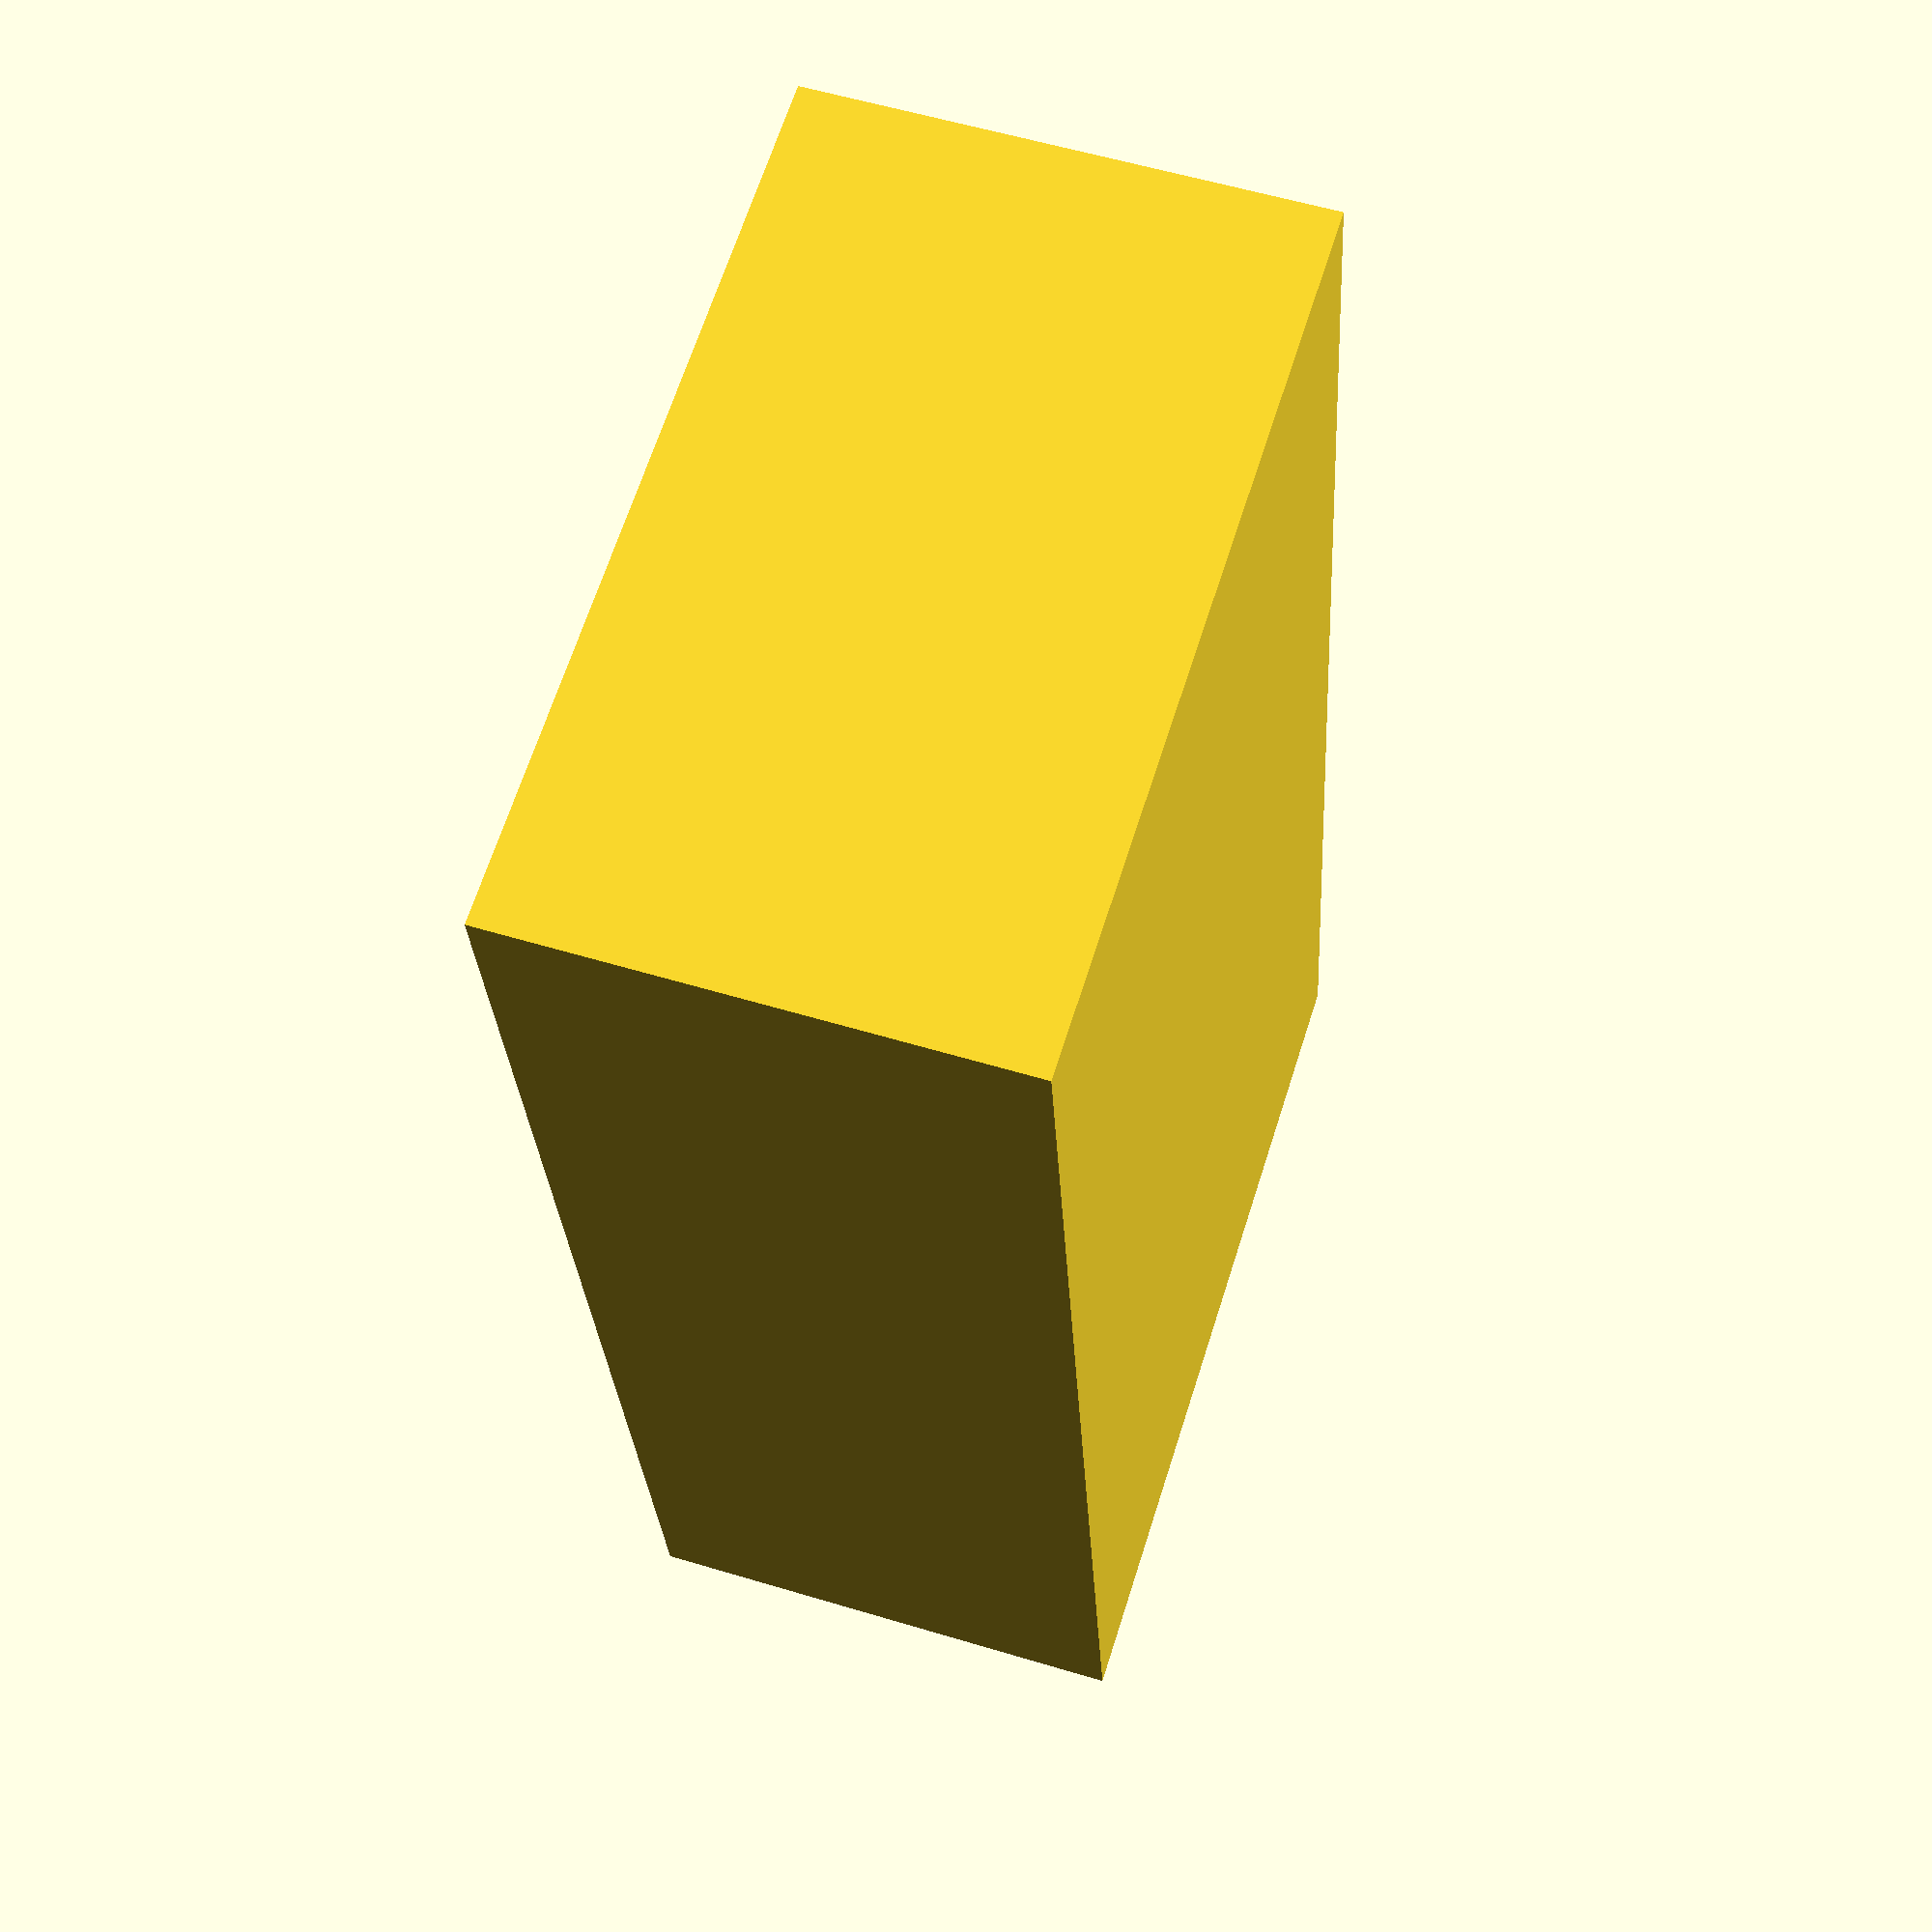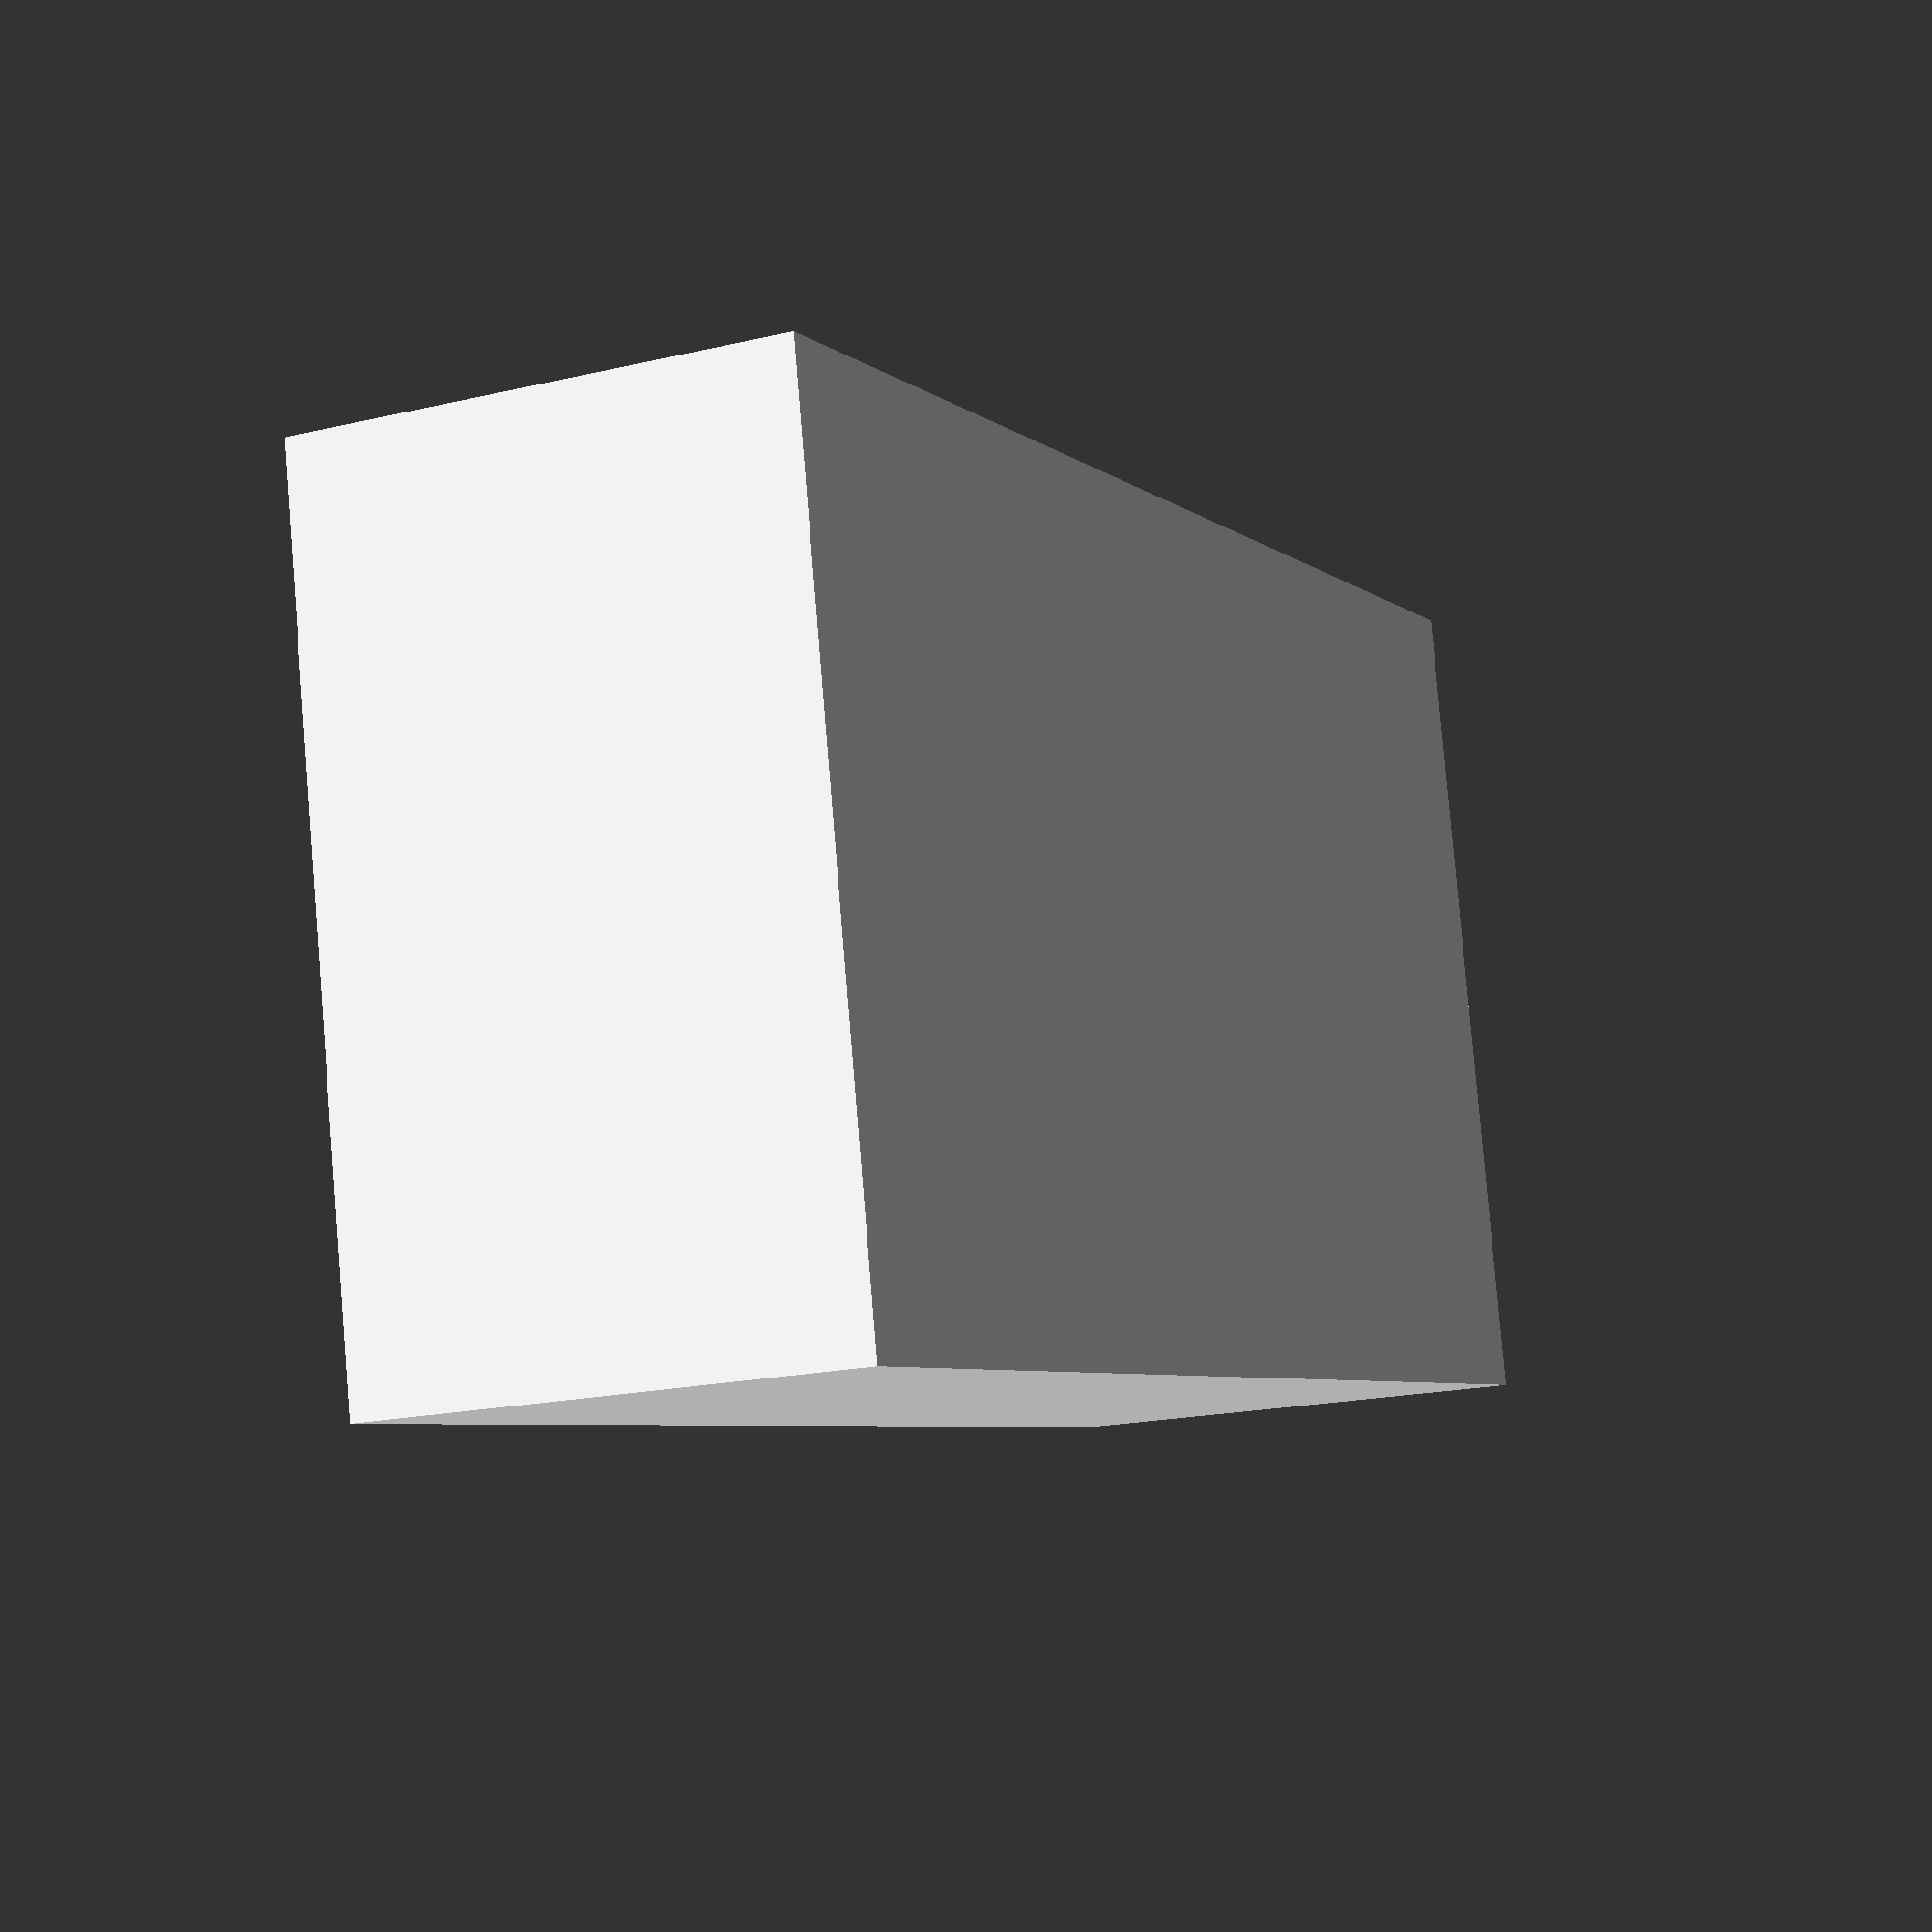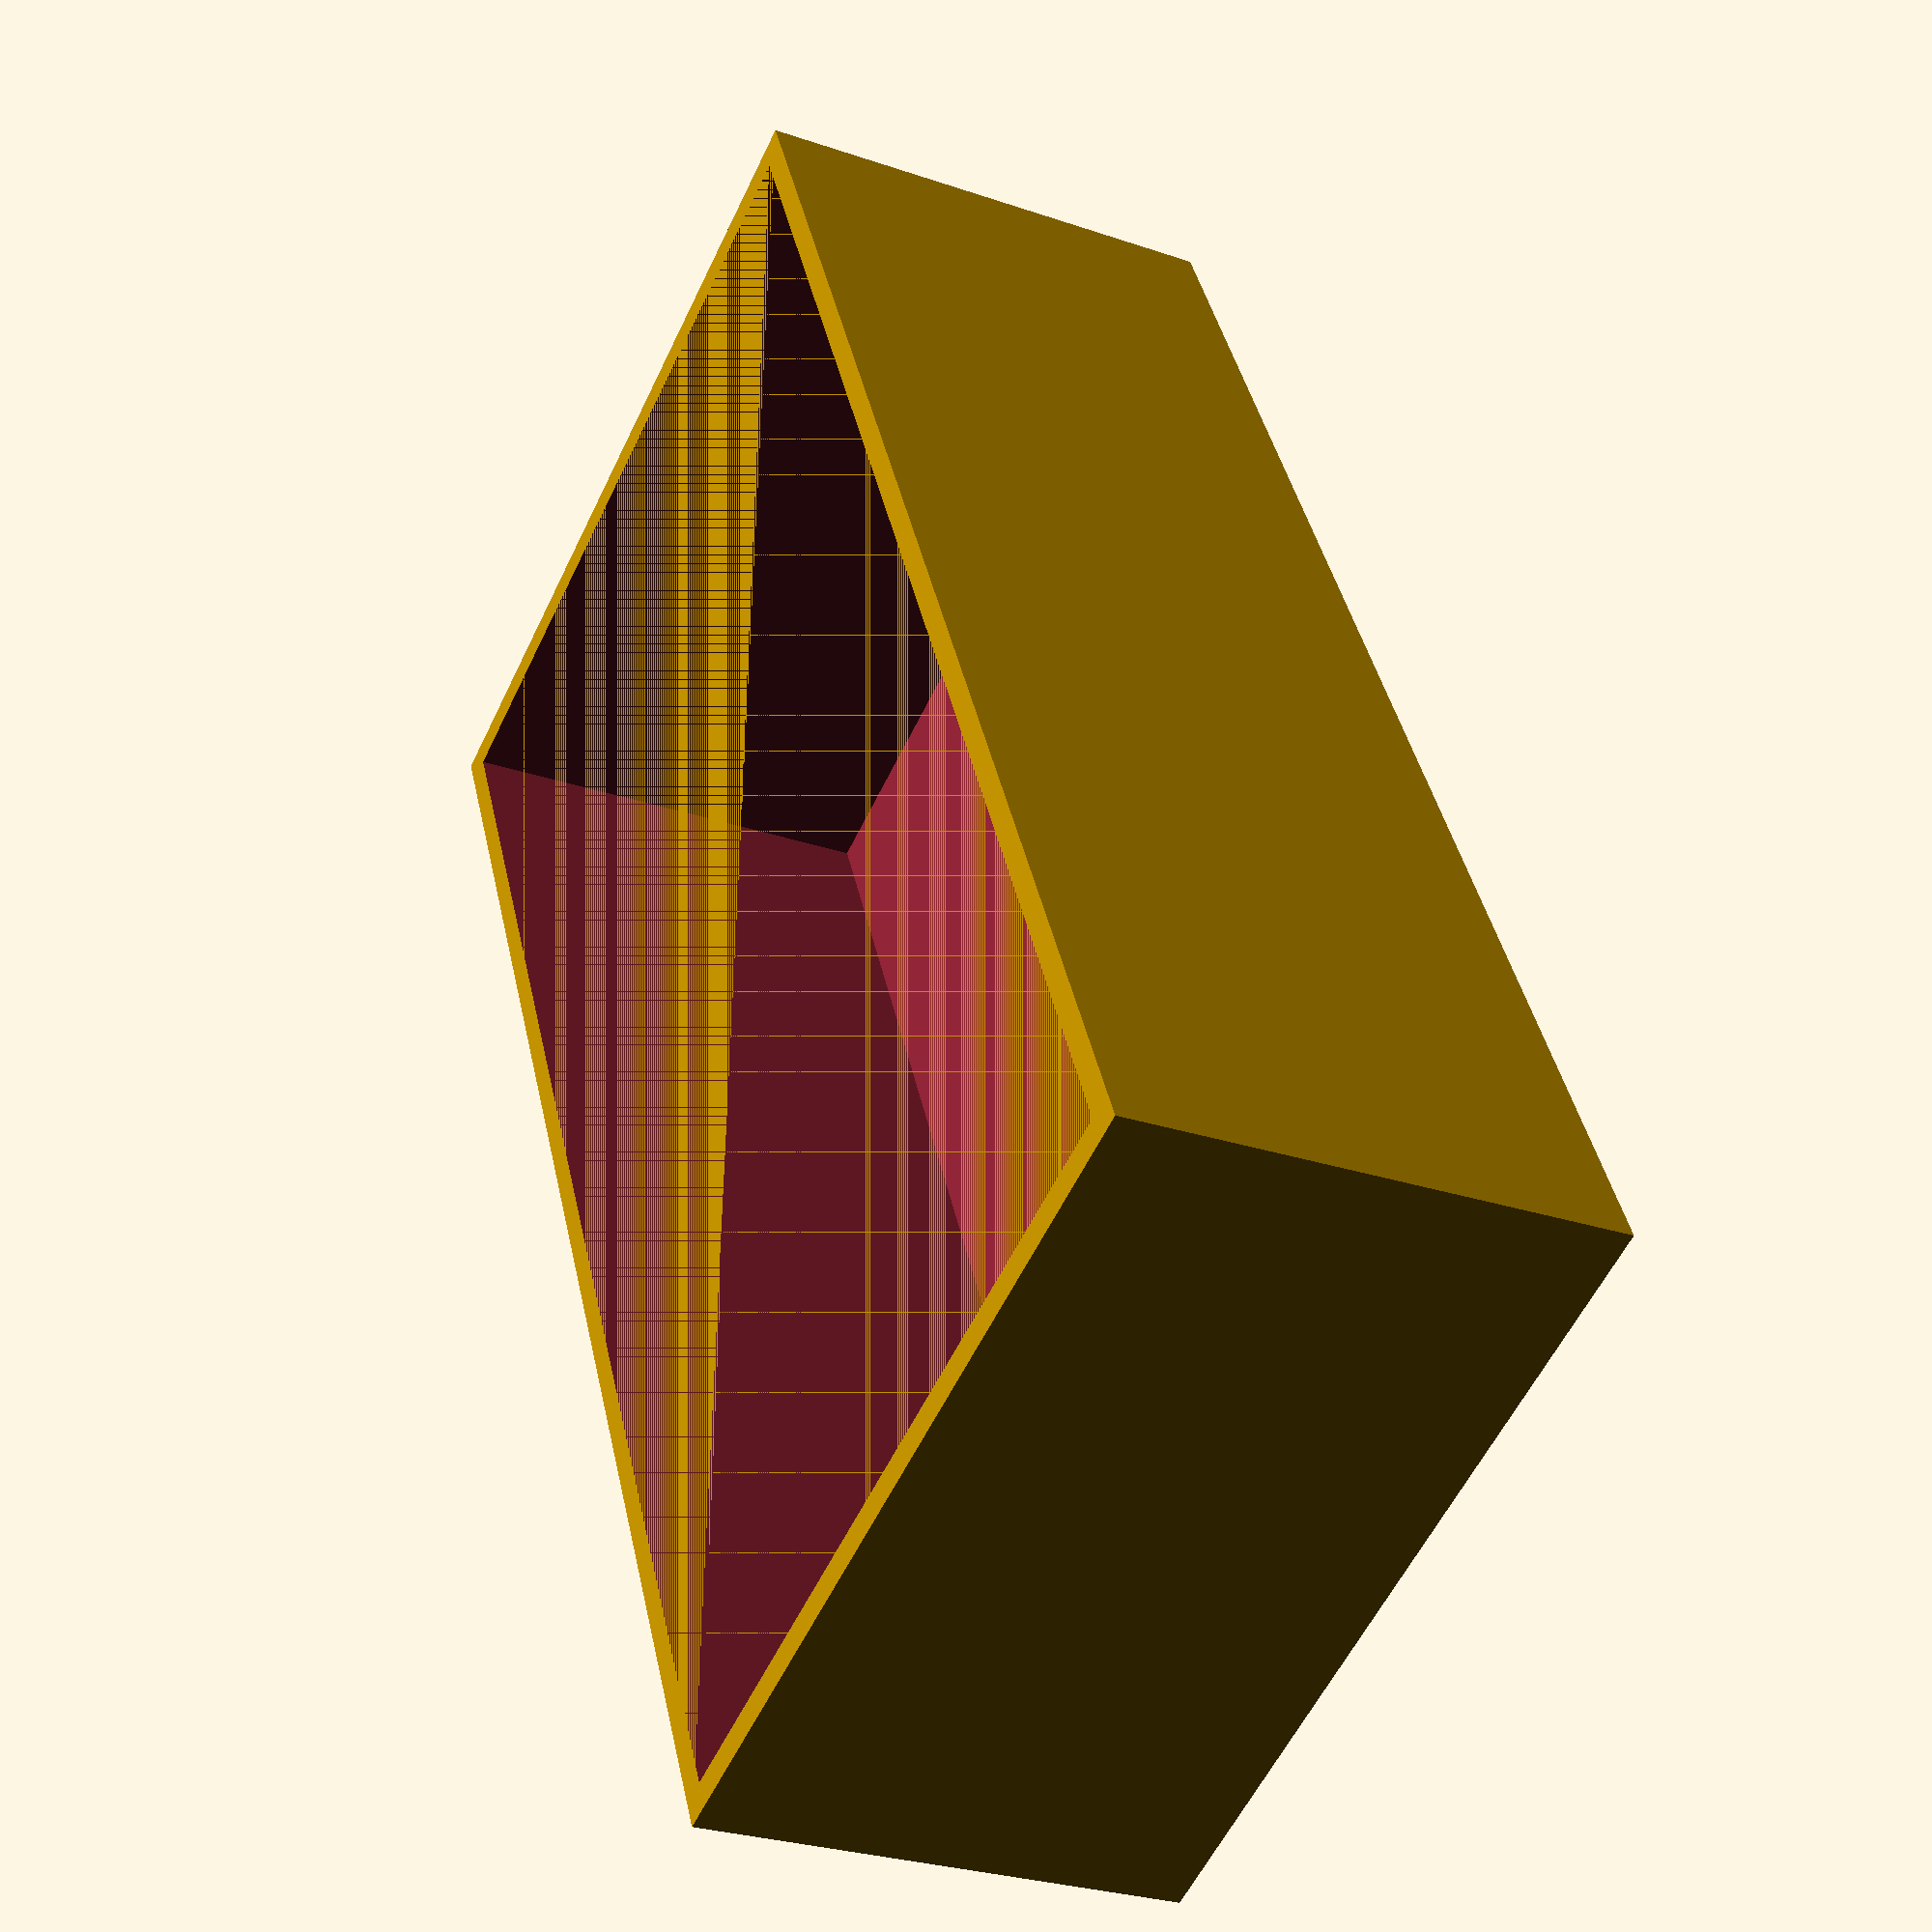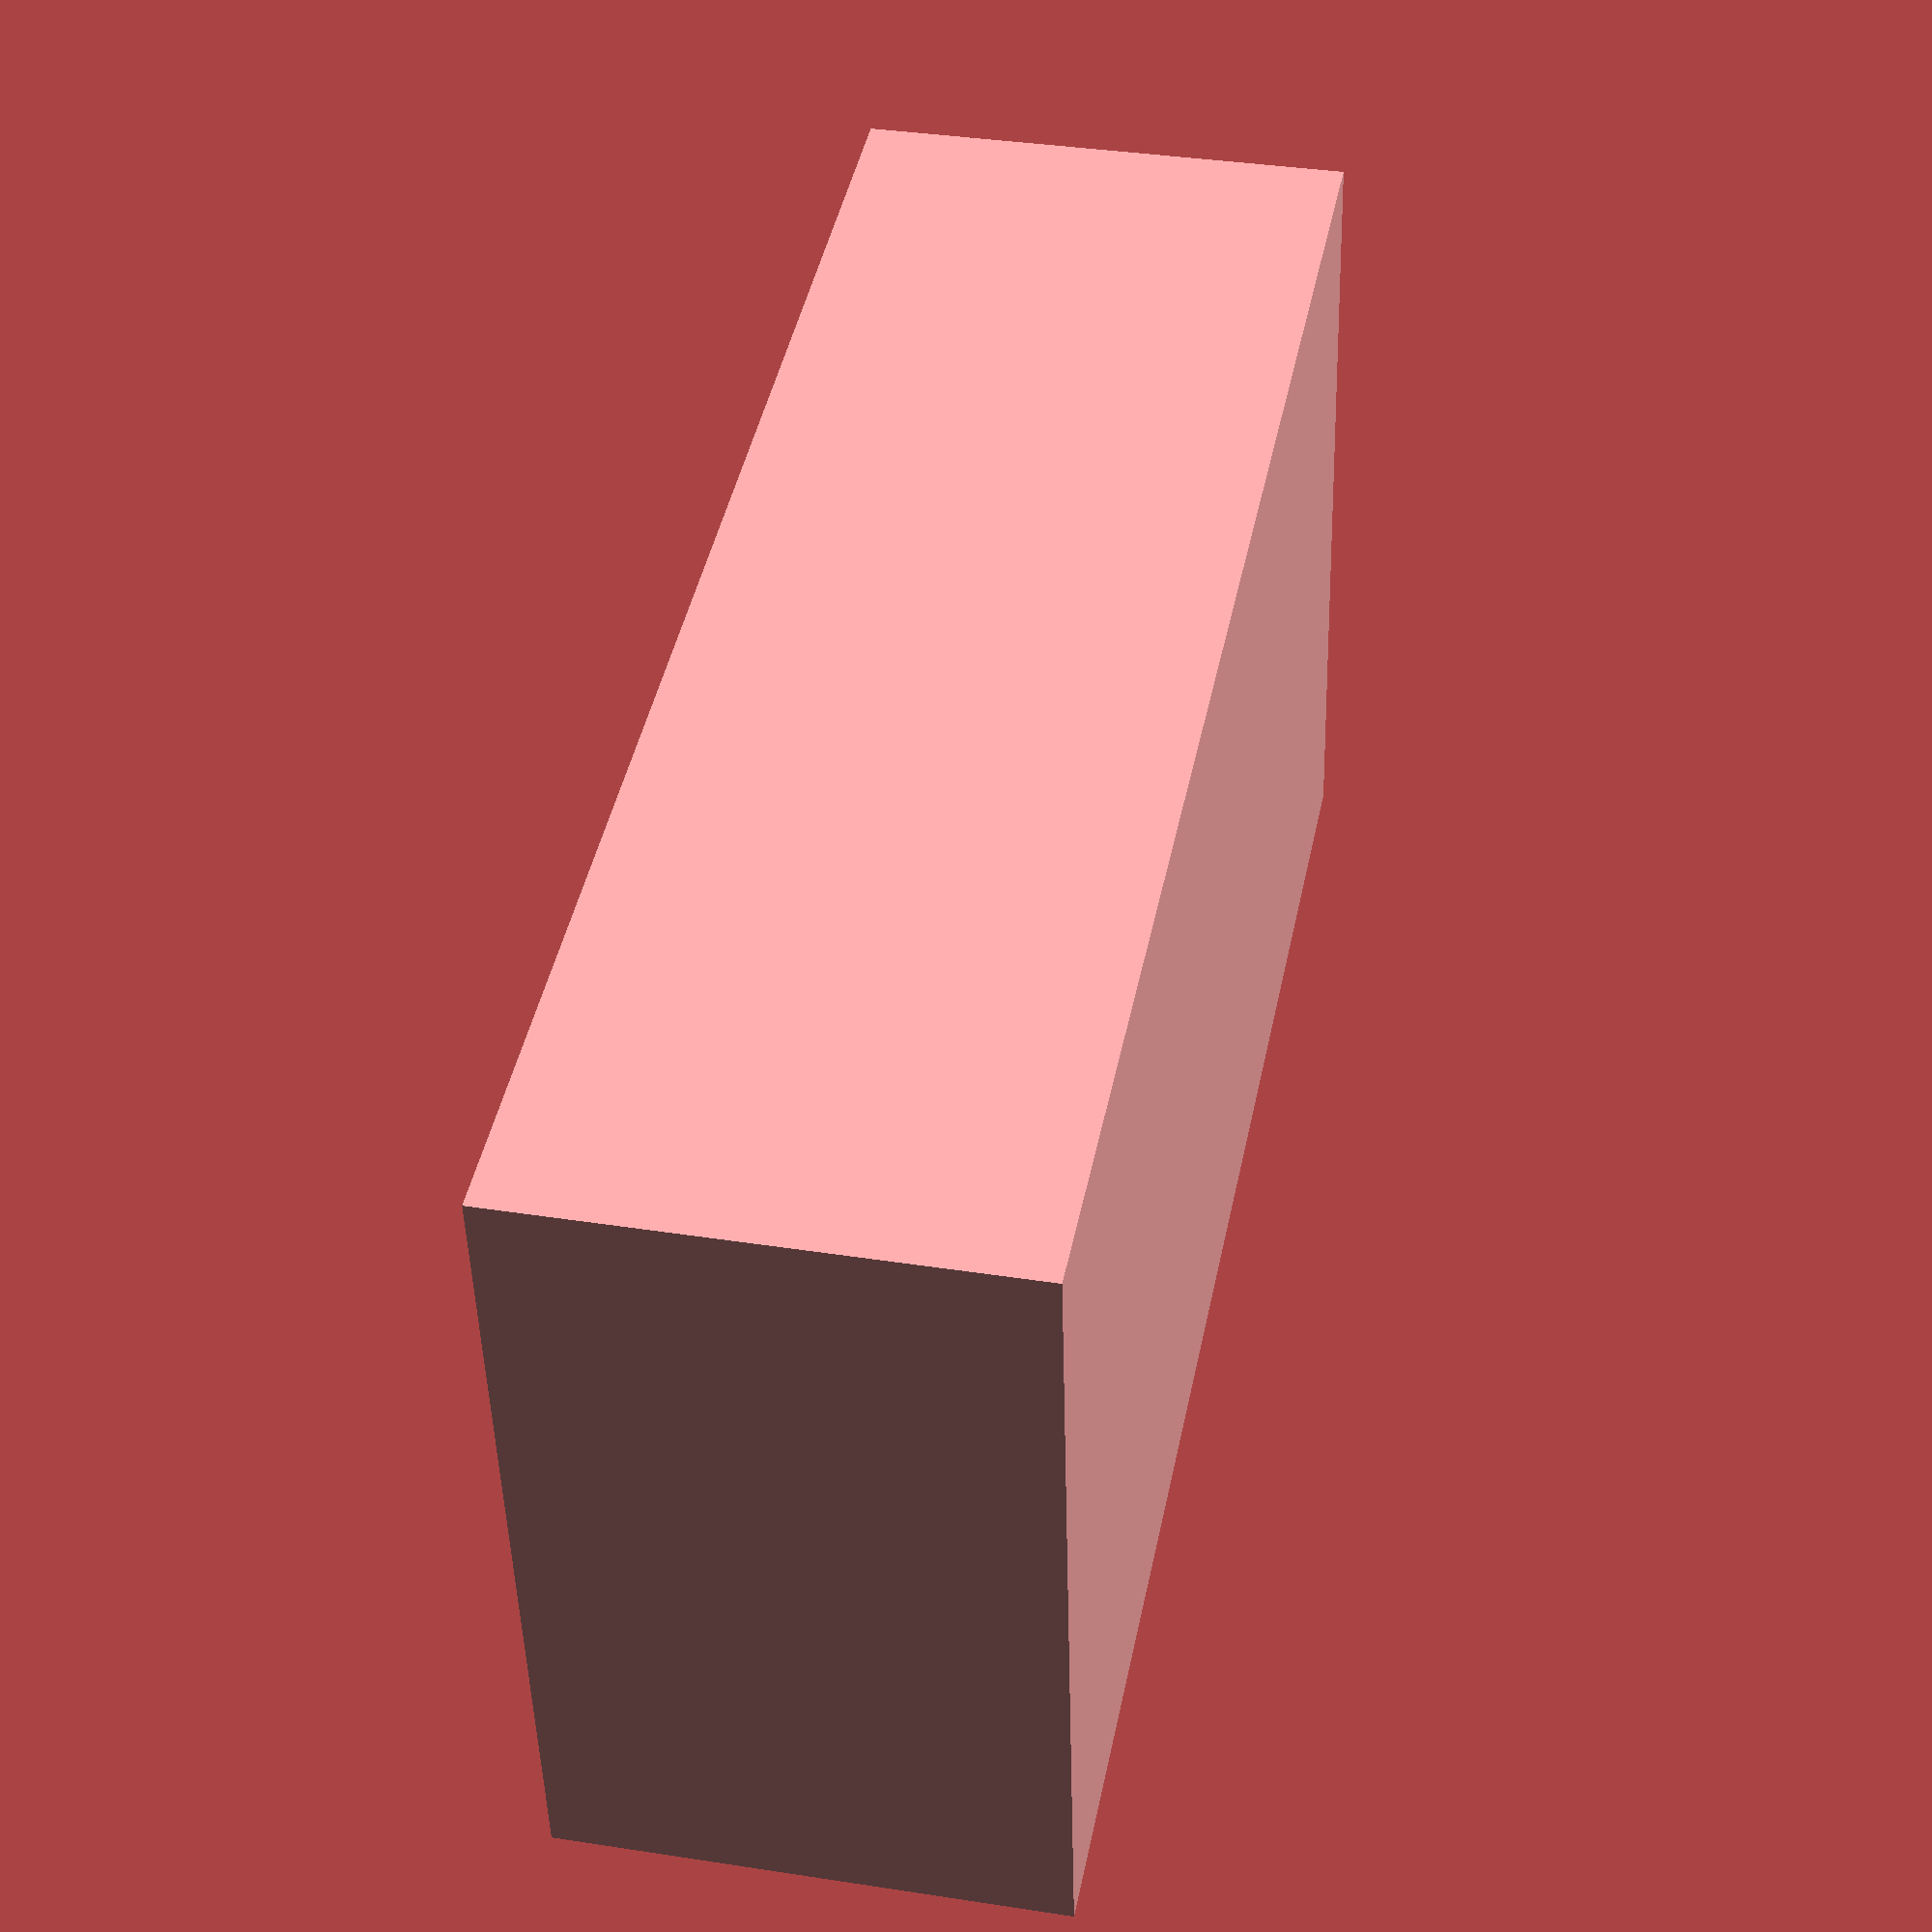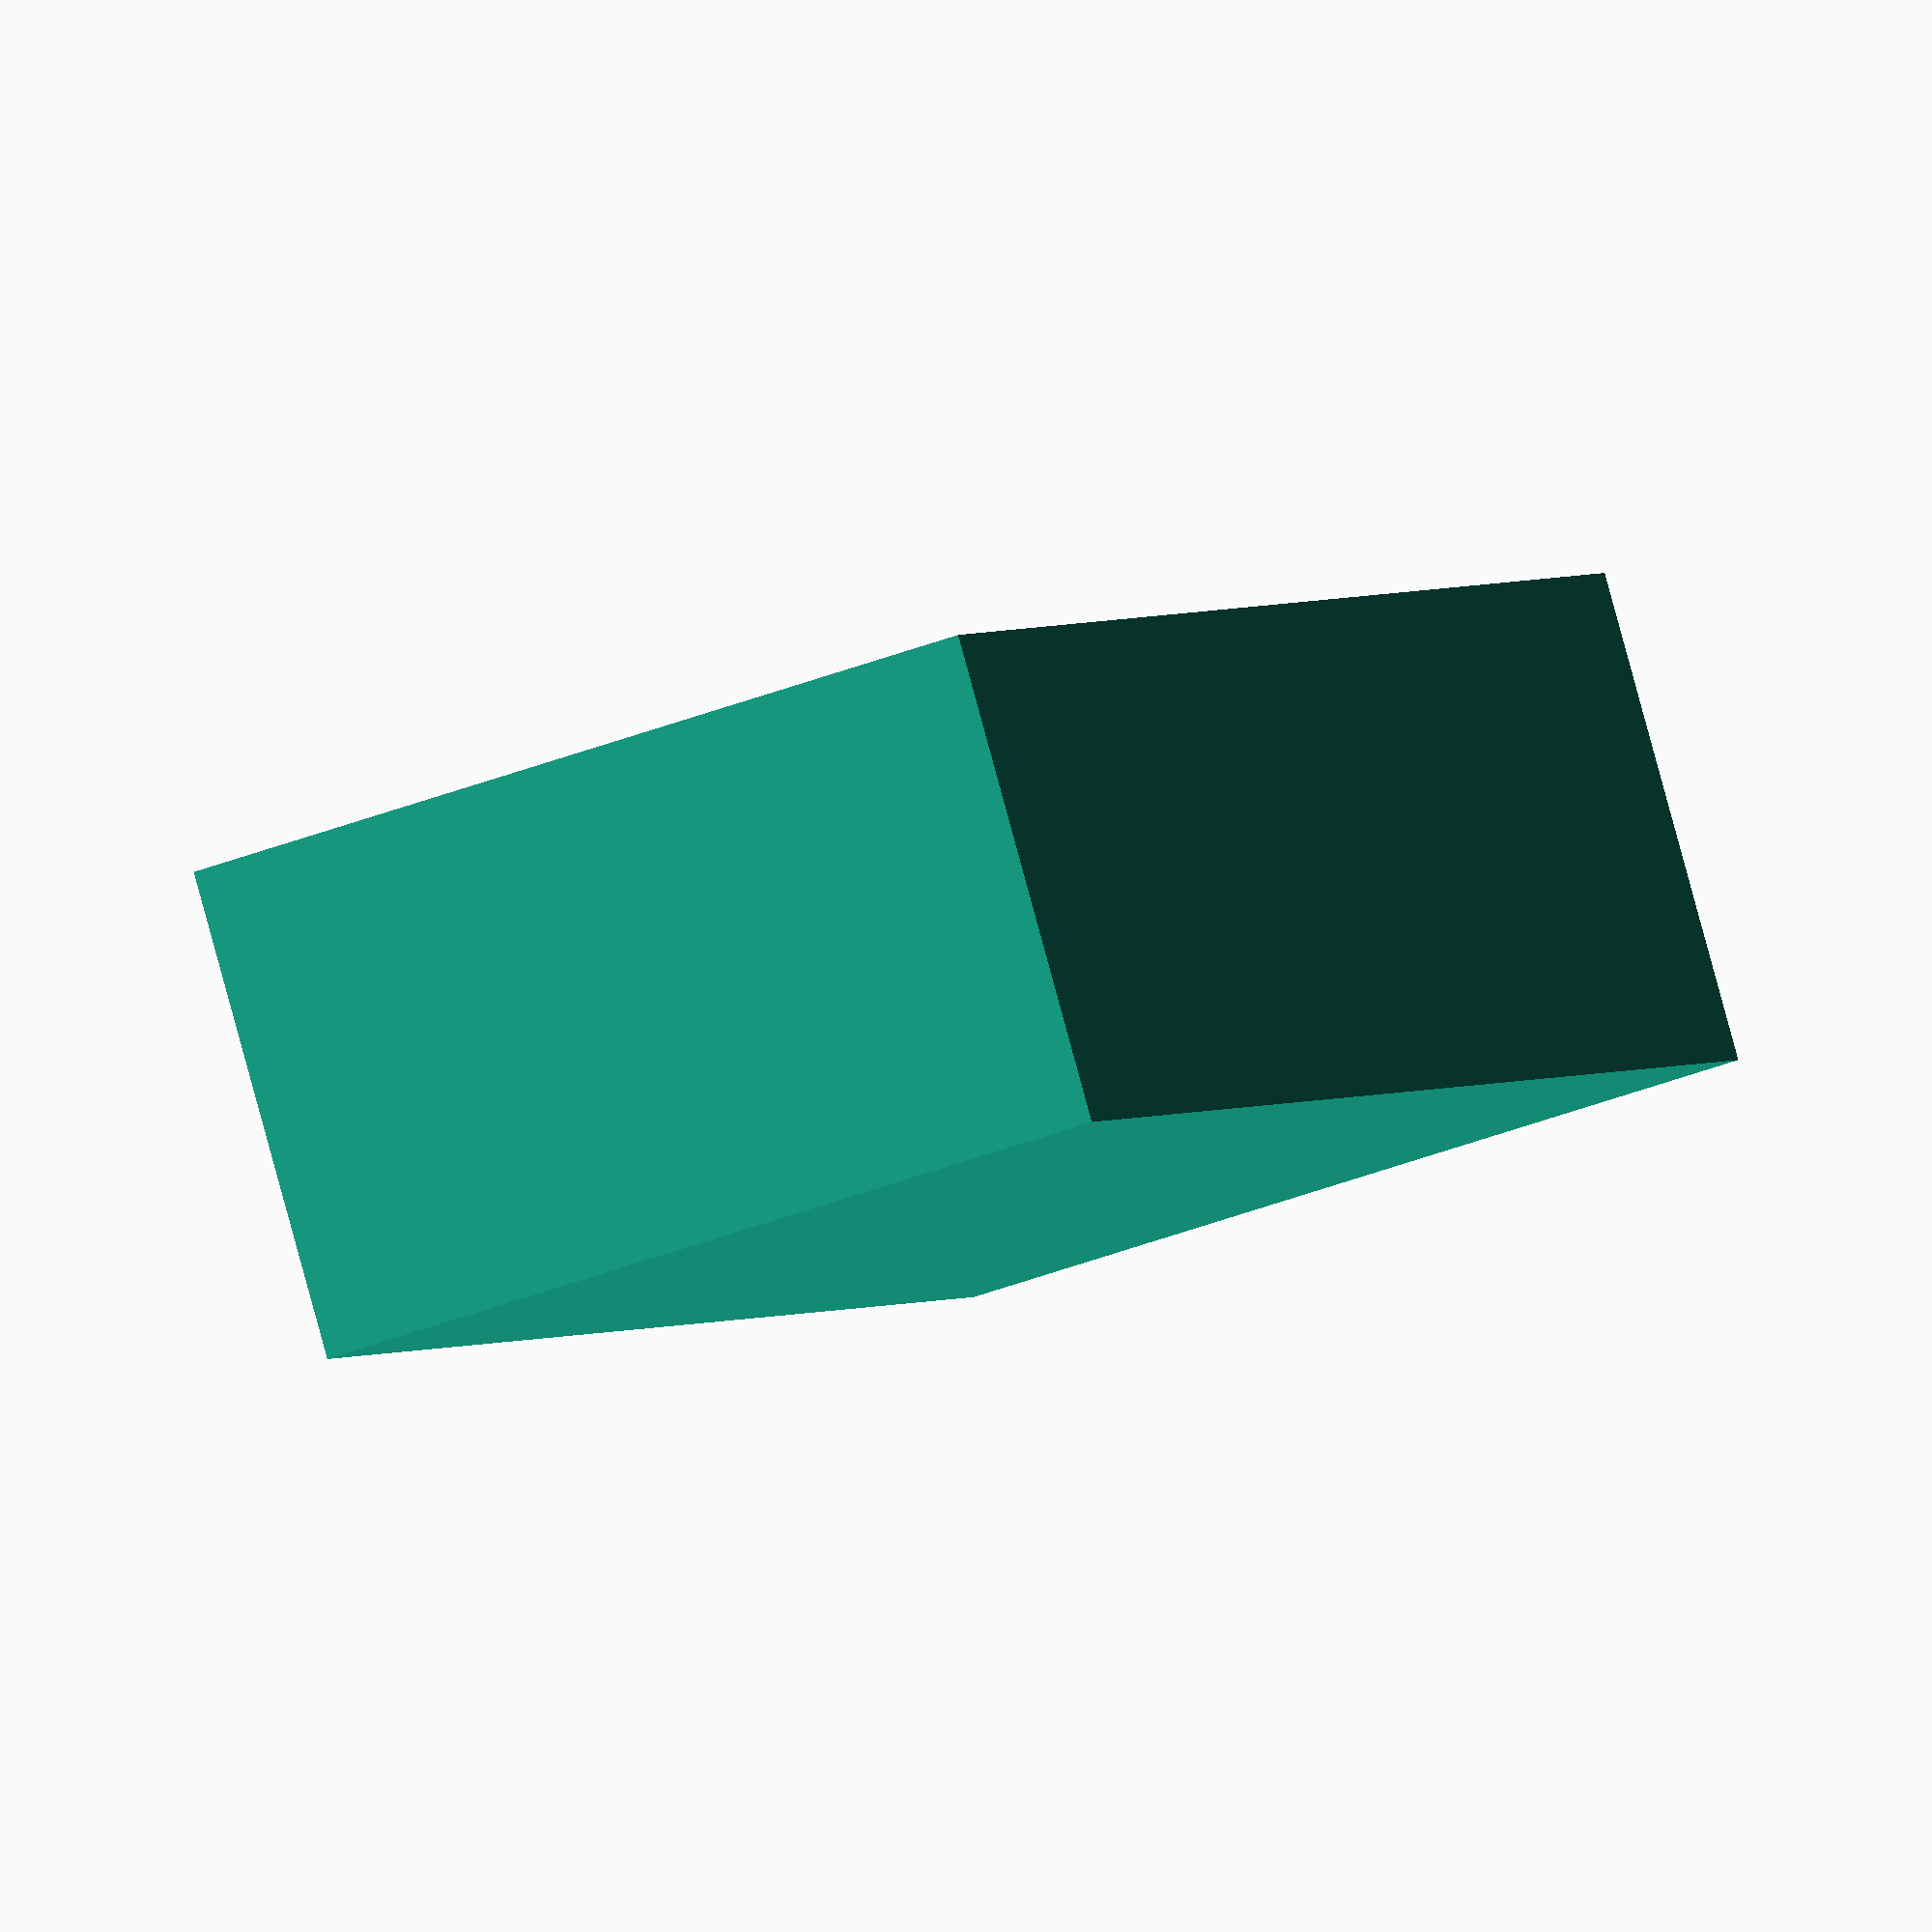
<openscad>
$fn = 20;

delka_ven = 114;
sirka_ven = 62;
vyska_ven = 36;

delka_vnit = 110;
sirka_vnit = 58;
vyska_vnit = 33;

module main()
{
    difference()
    {
        cube([delka_ven, sirka_ven, vyska_ven]);
        translate ([(delka_ven - delka_vnit) / 2, (sirka_ven - sirka_vnit) / 2, vyska_ven - vyska_vnit]) cube([delka_vnit, sirka_vnit, vyska_vnit]);
    }
}

main();
</openscad>
<views>
elev=304.9 azim=99.6 roll=107.8 proj=p view=solid
elev=17.9 azim=11.2 roll=115.4 proj=p view=wireframe
elev=207.4 azim=244.5 roll=117.8 proj=p view=wireframe
elev=143.9 azim=7.6 roll=78.5 proj=p view=solid
elev=274.5 azim=294.7 roll=164.7 proj=o view=solid
</views>
